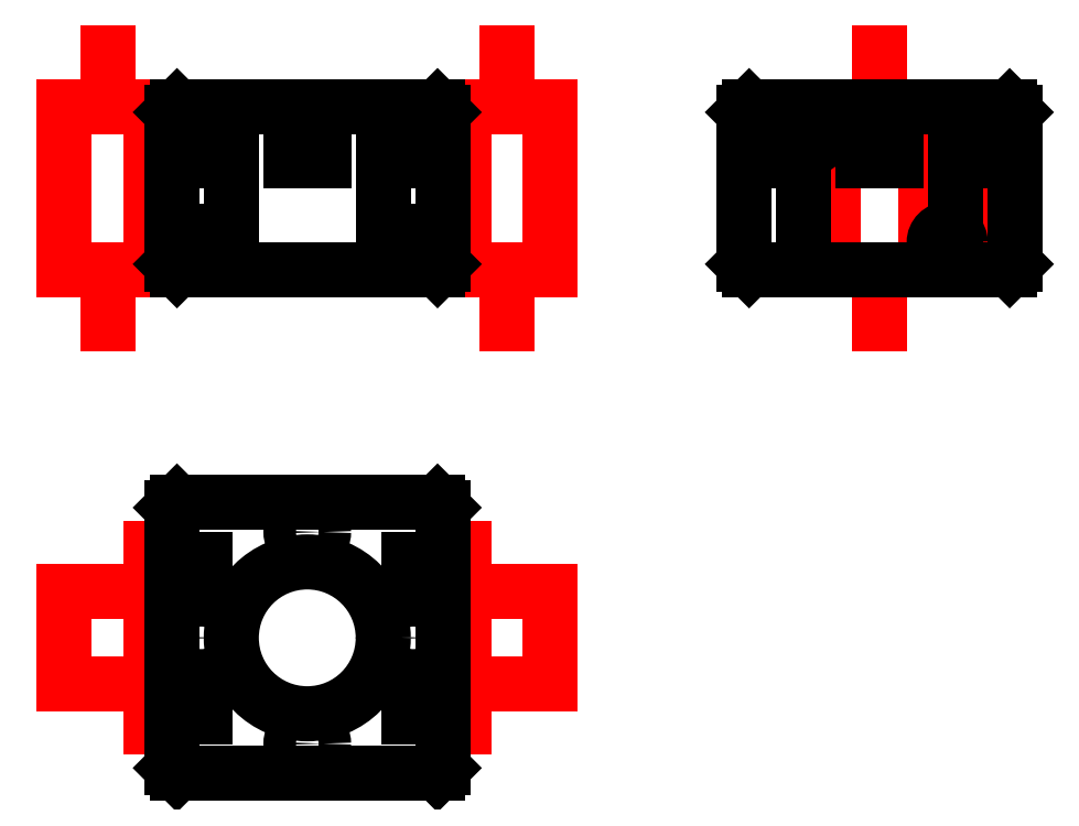
<metadata>
{"format":"dxf","ext":"dxf","renderer":"ezdxf+matplotlib","layout":"modelspace","background":"white","min_lineweight":24,"dpi":150}
</metadata>
<code>
0
SECTION
2
ENTITIES
0
LINE
8
12.5W Resistor
10
23.05
20
30.45
30
0
11
35.55
21
30.45
31
0
0
LINE
8
12.5W Resistor
10
39.55
20
15.45
30
0
11
27.05
21
15.45
31
0
0
LINE
8
12.5W Resistor
10
23.05
20
25.45
30
0
11
23.05
21
30.45
31
0
0
LINE
8
12.5W Resistor
10
39.55
20
15.45
30
0
11
39.55
21
20.45
31
0
0
LINE
8
12.5W Resistor
10
35.55
20
20.45
30
0
11
35.55
21
30.45
31
0
0
LINE
8
12.5W Resistor
10
39.55
20
20.45
30
0
11
35.55
21
20.45
31
0
0
LINE
8
12.5W Resistor
10
27.05
20
15.45
30
0
11
27.05
21
25.45
31
0
0
LINE
8
12.5W Resistor
10
23.05
20
25.45
30
0
11
27.05
21
25.45
31
0
0
CIRCLE
8
12.5W Resistor
10
25.05
20
27.95
30
0
40
1.2
0
CIRCLE
8
12.5W Resistor
10
37.55
20
17.95
30
0
40
1.2
0
LINE
8
12.5W Resistor
10
31.3
20
10.45
30
0
11
31.3
21
15.45
31
0
0
LINE
8
12.5W Resistor
10
31.3
20
30.45
30
0
11
31.3
21
35.45
31
0
0
LINE
8
12.5W Resistor
10
-12
20
28.95
30
0
11
-7
21
28.95
31
0
0
LINE
8
12.5W Resistor
10
-12
20
26.95
30
0
11
-7
21
26.95
31
0
0
LINE
8
12.5W Resistor
10
-12
20
27.95
30
0
11
-7
21
27.95
31
0
0
LINE
8
12.5W Resistor
10
-12
20
28.95
30
0
11
-12
21
26.95
31
0
0
LINE
8
12.5W Resistor
10
-12
20
16.95
30
0
11
-7
21
16.95
31
0
0
LINE
8
12.5W Resistor
10
-12
20
17.95
30
0
11
-7
21
17.95
31
0
0
LINE
8
12.5W Resistor
10
-12
20
18.95
30
0
11
-7
21
18.95
31
0
0
LINE
8
12.5W Resistor
10
-12
20
18.95
30
0
11
-12
21
16.95
31
0
0
LINE
8
12.5W Resistor
10
-8.9
20
30.45
30
0
11
1
21
30.45
31
0
0
LINE
8
12.5W Resistor
10
-8.9
20
15.45
30
0
11
1
21
15.45
31
0
0
LINE
8
12.5W Resistor
10
1
20
30.45
30
0
11
1
21
15.45
31
0
0
LINE
8
12.5W Resistor
10
-7
20
30.45
30
0
11
-7
21
15.45
31
0
0
LINE
8
12.5W Resistor
10
-8.9
20
30.45
30
0
11
-8.9
21
15.45
31
0
0
LINE
8
12.5W Resistor
10
-3
20
10.45
30
0
11
-3
21
15.45
31
0
0
LINE
8
12.5W Resistor
10
-3
20
30.45
30
0
11
-3
21
35.45
31
0
0
LINE
8
12.5W Resistor
10
-30.8
20
28.95
30
0
11
-35.8
21
28.95
31
0
0
LINE
8
12.5W Resistor
10
-30.8
20
26.95
30
0
11
-35.8
21
26.95
31
0
0
LINE
8
12.5W Resistor
10
-30.8
20
27.95
30
0
11
-35.8
21
27.95
31
0
0
LINE
8
12.5W Resistor
10
-30.8
20
28.95
30
0
11
-30.8
21
26.95
31
0
0
LINE
8
12.5W Resistor
10
-30.8
20
16.95
30
0
11
-35.8
21
16.95
31
0
0
LINE
8
12.5W Resistor
10
-30.8
20
17.95
30
0
11
-35.8
21
17.95
31
0
0
LINE
8
12.5W Resistor
10
-30.8
20
18.95
30
0
11
-35.8
21
18.95
31
0
0
LINE
8
12.5W Resistor
10
-30.8
20
18.95
30
0
11
-30.8
21
16.95
31
0
0
LINE
8
12.5W Resistor
10
-33.9
20
30.45
30
0
11
-43.8
21
30.45
31
0
0
LINE
8
12.5W Resistor
10
-33.9
20
15.45
30
0
11
-43.8
21
15.45
31
0
0
LINE
8
12.5W Resistor
10
-43.8
20
30.45
30
0
11
-43.8
21
15.45
31
0
0
LINE
8
12.5W Resistor
10
-35.8
20
30.45
30
0
11
-35.8
21
15.45
31
0
0
LINE
8
12.5W Resistor
10
-33.9
20
30.45
30
0
11
-33.9
21
15.45
31
0
0
LINE
8
12.5W Resistor
10
-39.8
20
10.45
30
0
11
-39.8
21
15.45
31
0
0
LINE
8
12.5W Resistor
10
-39.8
20
30.45
30
0
11
-39.8
21
35.45
31
0
0
LINE
8
12.5W Resistor
10
-8.9
20
-10.25
30
0
11
-7
21
-10.25
31
0
0
LINE
8
12.5W Resistor
10
-7
20
-14.25
30
0
11
1
21
-14.25
31
0
0
LINE
8
12.5W Resistor
10
1
20
-14.25
30
0
11
1
21
-22.75
31
0
0
LINE
8
12.5W Resistor
10
-7
20
-10.25
30
0
11
-7
21
-26.75
31
0
0
LINE
8
12.5W Resistor
10
-7
20
-22.75
30
0
11
1
21
-22.75
31
0
0
LINE
8
12.5W Resistor
10
-8.9
20
-26.75
30
0
11
-7
21
-26.75
31
0
0
LINE
8
12.5W Resistor
10
-12
20
-11.25
30
0
11
-7
21
-11.25
31
0
0
LINE
8
12.5W Resistor
10
-12
20
-13.25
30
0
11
-7
21
-13.25
31
0
0
LINE
8
12.5W Resistor
10
-12
20
-12.25
30
0
11
-7
21
-12.25
31
0
0
LINE
8
12.5W Resistor
10
-12
20
-25.75
30
0
11
-7
21
-25.75
31
0
0
LINE
8
12.5W Resistor
10
-12
20
-24.75
30
0
11
-7
21
-24.75
31
0
0
LINE
8
12.5W Resistor
10
-12
20
-23.75
30
0
11
-7
21
-23.75
31
0
0
LINE
8
12.5W Resistor
10
-12
20
-11.25
30
0
11
-12
21
-13.25
31
0
0
LINE
8
12.5W Resistor
10
-12
20
-23.75
30
0
11
-12
21
-25.75
31
0
0
LINE
8
12.5W Resistor
10
-8.9
20
-10.25
30
0
11
-8.9
21
-26.75
31
0
0
LINE
8
Top
10
-8.9
20
-11.25
30
0
11
-12
21
-11.25
31
0
0
LINE
8
Top
10
-12
20
-11.25
30
0
11
-12
21
-13.25
31
0
0
LINE
8
Top
10
-12
20
-13.25
30
0
11
-8.9
21
-13.25
31
0
0
LINE
8
Top
10
-8.9
20
-23.75
30
0
11
-12
21
-23.75
31
0
0
LINE
8
Top
10
-12
20
-23.75
30
0
11
-12
21
-25.75
31
0
0
LINE
8
Top
10
-12
20
-25.75
30
0
11
-8.9
21
-25.75
31
0
0
LINE
8
12.5W Resistor
10
-33.9
20
-10.25
30
0
11
-35.8
21
-10.25
31
0
0
LINE
8
12.5W Resistor
10
-35.8
20
-14.25
30
0
11
-43.8
21
-14.25
31
0
0
LINE
8
12.5W Resistor
10
-43.8
20
-14.25
30
0
11
-43.8
21
-22.75
31
0
0
LINE
8
12.5W Resistor
10
-35.8
20
-10.25
30
0
11
-35.8
21
-26.75
31
0
0
LINE
8
12.5W Resistor
10
-35.8
20
-22.75
30
0
11
-43.8
21
-22.75
31
0
0
LINE
8
12.5W Resistor
10
-33.9
20
-26.75
30
0
11
-35.8
21
-26.75
31
0
0
LINE
8
12.5W Resistor
10
-30.8
20
-11.25
30
0
11
-35.8
21
-11.25
31
0
0
LINE
8
12.5W Resistor
10
-30.8
20
-13.25
30
0
11
-35.8
21
-13.25
31
0
0
LINE
8
12.5W Resistor
10
-30.8
20
-12.25
30
0
11
-35.8
21
-12.25
31
0
0
LINE
8
12.5W Resistor
10
-30.8
20
-25.75
30
0
11
-35.8
21
-25.75
31
0
0
LINE
8
12.5W Resistor
10
-30.8
20
-24.75
30
0
11
-35.8
21
-24.75
31
0
0
LINE
8
12.5W Resistor
10
-30.8
20
-23.75
30
0
11
-35.8
21
-23.75
31
0
0
LINE
8
12.5W Resistor
10
-30.8
20
-11.25
30
0
11
-30.8
21
-13.25
31
0
0
LINE
8
12.5W Resistor
10
-30.8
20
-23.75
30
0
11
-30.8
21
-25.75
31
0
0
LINE
8
12.5W Resistor
10
-33.9
20
-10.25
30
0
11
-33.9
21
-26.75
31
0
0
LINE
8
Top
10
-33.9
20
-11.25
30
0
11
-30.8
21
-11.25
31
0
0
LINE
8
Top
10
-30.8
20
-11.25
30
0
11
-30.8
21
-13.25
31
0
0
LINE
8
Top
10
-30.8
20
-13.25
30
0
11
-33.9
21
-13.25
31
0
0
LINE
8
Top
10
-33.9
20
-23.75
30
0
11
-30.8
21
-23.75
31
0
0
LINE
8
Top
10
-30.8
20
-23.75
30
0
11
-30.8
21
-25.75
31
0
0
LINE
8
Top
10
-30.8
20
-25.75
30
0
11
-33.9
21
-25.75
31
0
0
LINE
8
Side
10
-9.4
20
-6
30
0
11
-8.9
21
-6.5
31
0
0
LINE
8
Side
10
-33.4
20
-6
30
0
11
-33.9
21
-6.5
31
0
0
LINE
8
Drawing
10
-9.4
20
-6
30
0
11
-33.4
21
-6
31
0
0
LINE
8
Side
10
-9.4
20
-31
30
0
11
-8.9
21
-30.5
31
0
0
LINE
8
Side
10
-33.9
20
-30.5
30
0
11
-33.4
21
-31
31
0
0
LINE
8
Side
10
-9.4
20
-31
30
0
11
-33.4
21
-31
31
0
0
LINE
8
Drawing
10
-8.9
20
-6.5
30
0
11
-8.9
21
-30.5
31
0
0
LINE
8
Drawing
10
-33.9
20
-30.5
30
0
11
-33.9
21
-6.5
31
0
0
CIRCLE
8
Drawing
10
-21.4
20
-18.5
30
0
40
7
0
CIRCLE
8
Side
10
-21.4
20
-8.75
30
0
40
1.5
0
CIRCLE
8
Side
10
-11.65
20
-18.5
30
0
40
1.5
0
CIRCLE
8
Side
10
-21.4
20
-28.25
30
0
40
1.5
0
CIRCLE
8
Side
10
-31.15
20
-18.5
30
0
40
1.5
0
LINE
8
Drawing
10
24.3
20
30.45
30
0
11
24.3
21
15.45
31
0
0
LINE
8
Drawing
10
38.3
20
30.45
30
0
11
38.3
21
15.45
31
0
0
LINE
8
Front
10
-8.9
20
28.95
30
0
11
-12
21
28.95
31
0
0
LINE
8
Front
10
-12
20
28.95
30
0
11
-12
21
26.95
31
0
0
LINE
8
Front
10
-12
20
26.95
30
0
11
-8.9
21
26.95
31
0
0
LINE
8
Front
10
-8.9
20
18.95
30
0
11
-12
21
18.95
31
0
0
LINE
8
Front
10
-12
20
18.95
30
0
11
-12
21
16.95
31
0
0
LINE
8
Front
10
-12
20
16.95
30
0
11
-8.9
21
16.95
31
0
0
LINE
8
Front
10
-33.9
20
28.95
30
0
11
-30.8
21
28.95
31
0
0
LINE
8
Front
10
-30.8
20
28.95
30
0
11
-30.8
21
26.95
31
0
0
LINE
8
Front
10
-30.8
20
26.95
30
0
11
-33.9
21
26.95
31
0
0
LINE
8
Front
10
-33.9
20
18.95
30
0
11
-30.8
21
18.95
31
0
0
LINE
8
Front
10
-30.8
20
18.95
30
0
11
-30.8
21
16.95
31
0
0
LINE
8
Front
10
-30.8
20
16.95
30
0
11
-33.9
21
16.95
31
0
0
LINE
8
Front
10
-32.65
20
25.45
30
0
11
-32.65
21
30.45
31
0
0
LINE
8
Front
10
-29.65
20
25.45
30
0
11
-29.65
21
30.45
31
0
0
LINE
8
Front
10
-32.65
20
25.45
30
0
11
-29.65
21
25.45
31
0
0
LINE
8
Front
10
-22.9
20
25.45
30
0
11
-19.9
21
25.45
31
0
0
LINE
8
Front
10
-19.9
20
25.45
30
0
11
-19.9
21
30.45
31
0
0
LINE
8
Front
10
-22.9
20
25.45
30
0
11
-22.9
21
30.45
31
0
0
LINE
8
Front
10
-28.4
20
30.45
30
0
11
-28.4
21
15.45
31
0
0
LINE
8
Front
10
-14.4
20
30.45
30
0
11
-14.4
21
15.45
31
0
0
LINE
8
Front
10
-13.15
20
25.45
30
0
11
-13.15
21
30.45
31
0
0
LINE
8
Front
10
-10.15
20
25.45
30
0
11
-10.15
21
30.45
31
0
0
LINE
8
Front
10
-13.15
20
25.45
30
0
11
-10.15
21
25.45
31
0
0
LINE
8
Front
10
20.05
20
25.45
30
0
11
20.05
21
30.45
31
0
0
LINE
8
Front
10
23.05
20
25.45
30
0
11
23.05
21
30.45
31
0
0
LINE
8
Front
10
20.05
20
25.45
30
0
11
23.05
21
25.45
31
0
0
LINE
8
Front
10
29.8
20
25.45
30
0
11
32.8
21
25.45
31
0
0
LINE
8
Front
10
32.8
20
25.45
30
0
11
32.8
21
30.45
31
0
0
LINE
8
Front
10
29.8
20
25.45
30
0
11
29.8
21
30.45
31
0
0
LINE
8
Front
10
39.55
20
25.45
30
0
11
39.55
21
30.45
31
0
0
LINE
8
Front
10
42.55
20
25.45
30
0
11
42.55
21
30.45
31
0
0
LINE
8
Front
10
39.55
20
25.45
30
0
11
42.55
21
25.45
31
0
0
CIRCLE
8
Front
10
25.05
20
27.95
30
0
40
1.2
0
CIRCLE
8
Front
10
37.55
20
17.95
30
0
40
1.2
0
LINE
8
Front
10
-33.9
20
29.95
30
0
11
-33.4
21
30.45
31
0
0
LINE
8
Front
10
-33.4
20
30.45
30
0
11
-9.4
21
30.45
31
0
0
LINE
8
Front
10
-9.4
20
30.45
30
0
11
-8.9
21
29.95
31
0
0
LINE
8
Front
10
-8.9
20
29.95
30
0
11
-8.9
21
15.95
31
0
0
LINE
8
Front
10
-8.9
20
15.95
30
0
11
-9.4
21
15.45
31
0
0
LINE
8
Front
10
-9.4
20
15.45
30
0
11
-33.4
21
15.45
31
0
0
LINE
8
Front
10
-33.9
20
29.95
30
0
11
-33.9
21
15.95
31
0
0
LINE
8
Front
10
-33.4
20
15.45
30
0
11
-33.9
21
15.95
31
0
0
LINE
8
Front
10
19.3
20
30.45
30
0
11
18.8
21
29.95
31
0
0
LINE
8
Drawing
10
18.8
20
15.95
30
0
11
18.8
21
29.95
31
0
0
LINE
8
Front
10
18.8
20
15.95
30
0
11
19.3
21
15.45
31
0
0
LINE
8
0
10
43.3
20
15.45
30
0
11
19.3
21
15.45
31
0
0
LINE
8
Front
10
43.3
20
15.45
30
0
11
43.8
21
15.95
31
0
0
LINE
8
Drawing
10
43.8
20
29.95
30
0
11
43.8
21
15.95
31
0
0
LINE
8
Drawing
10
43.3
20
30.45
30
0
11
19.3
21
30.45
31
0
0
LINE
8
Front
10
43.8
20
29.95
30
0
11
43.3
21
30.45
31
0
0
ENDSEC
0
EOF

</code>
